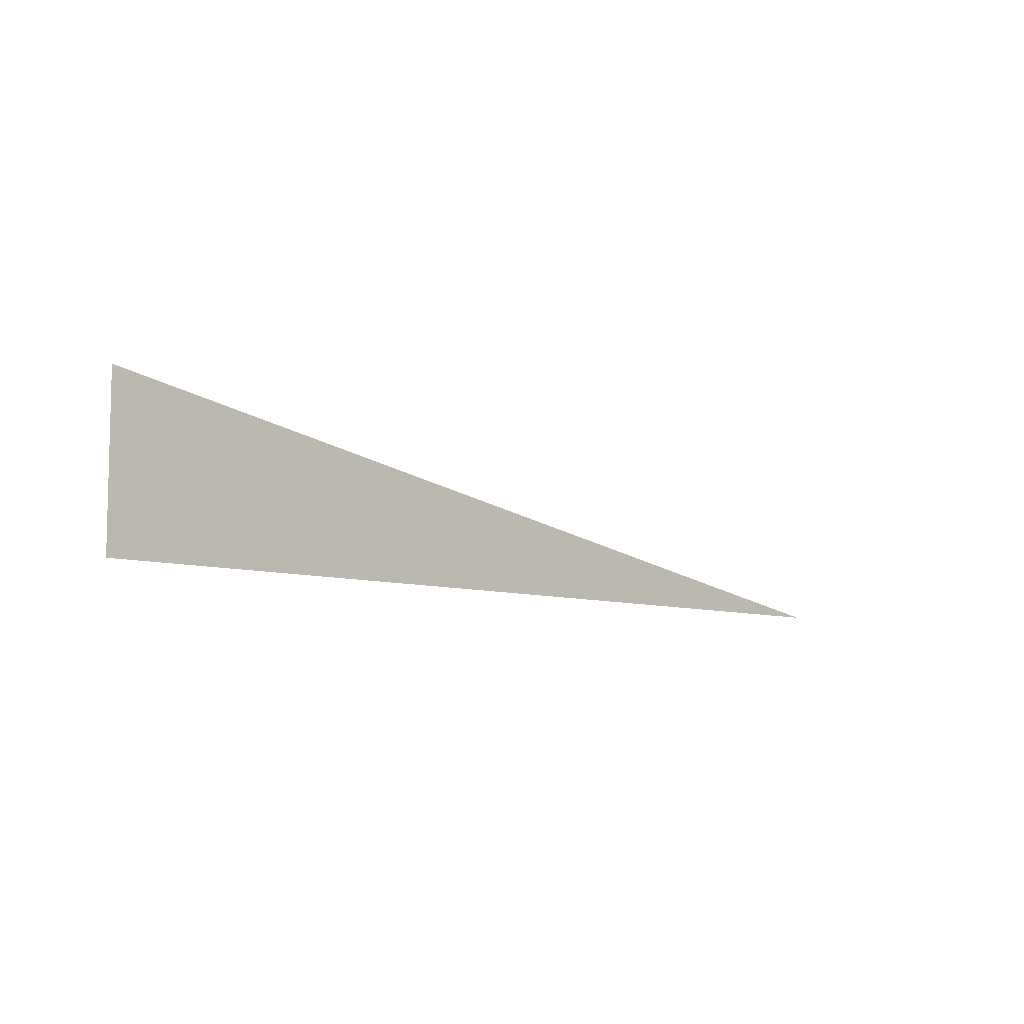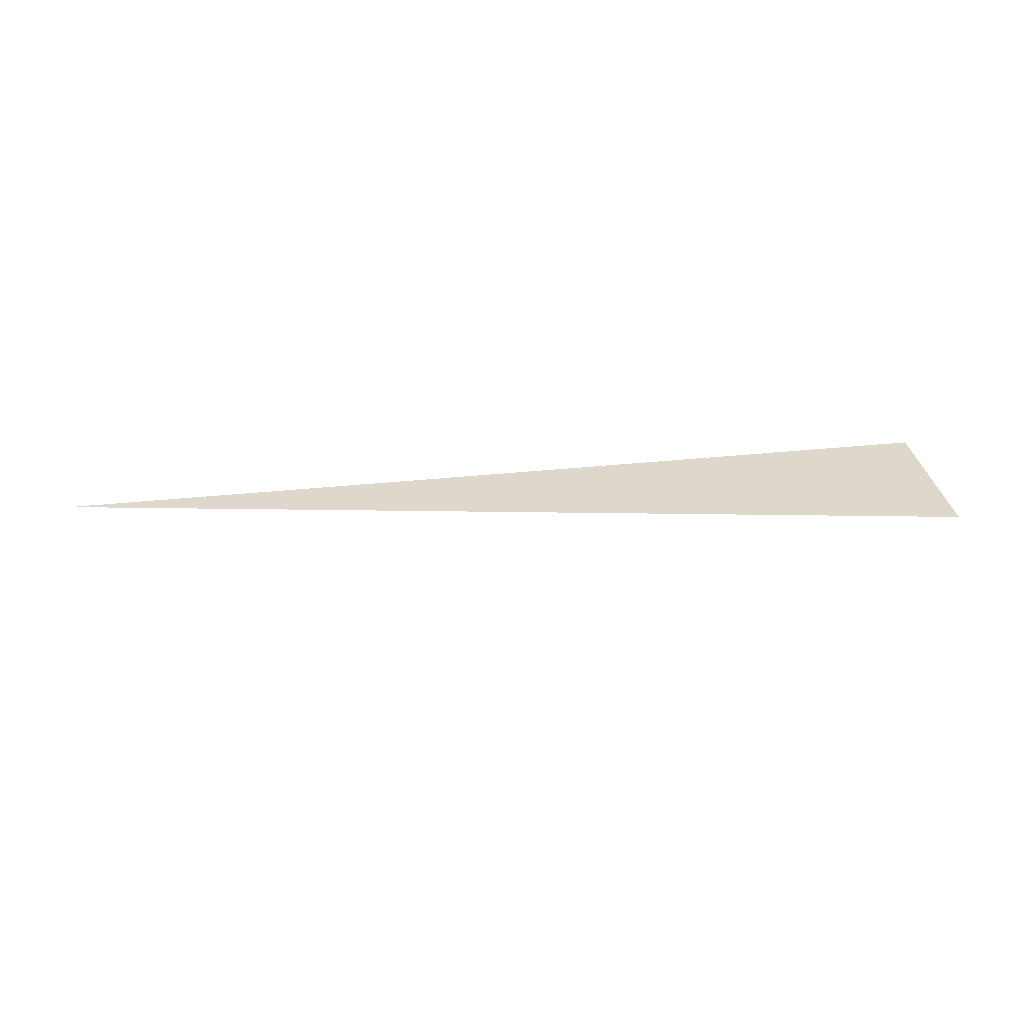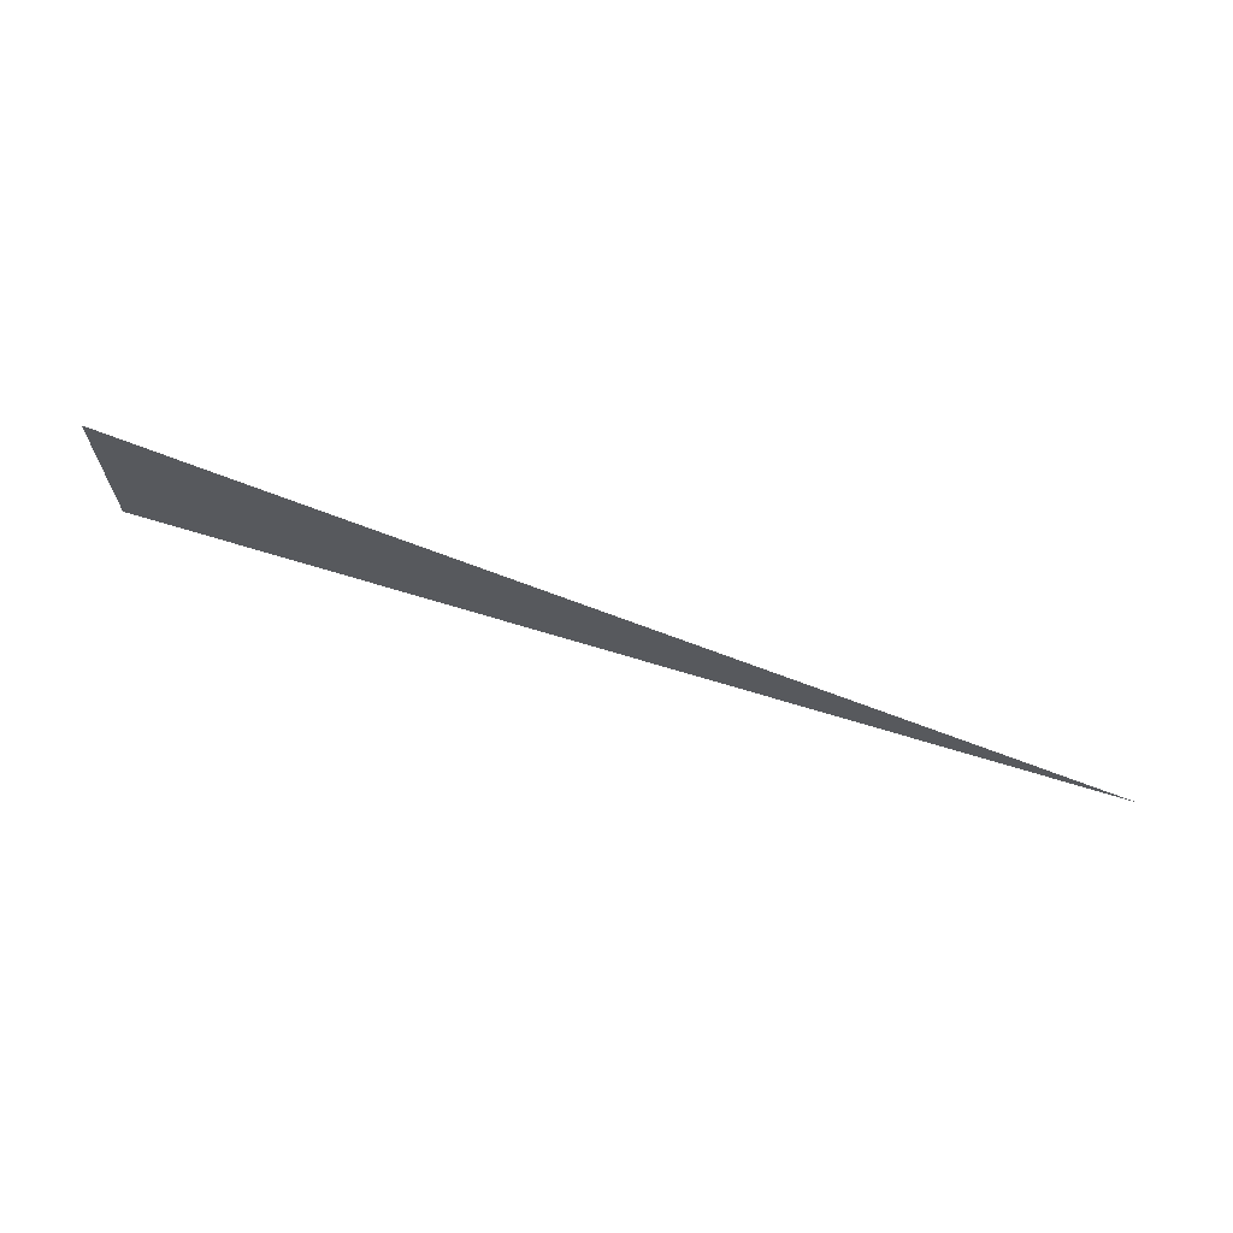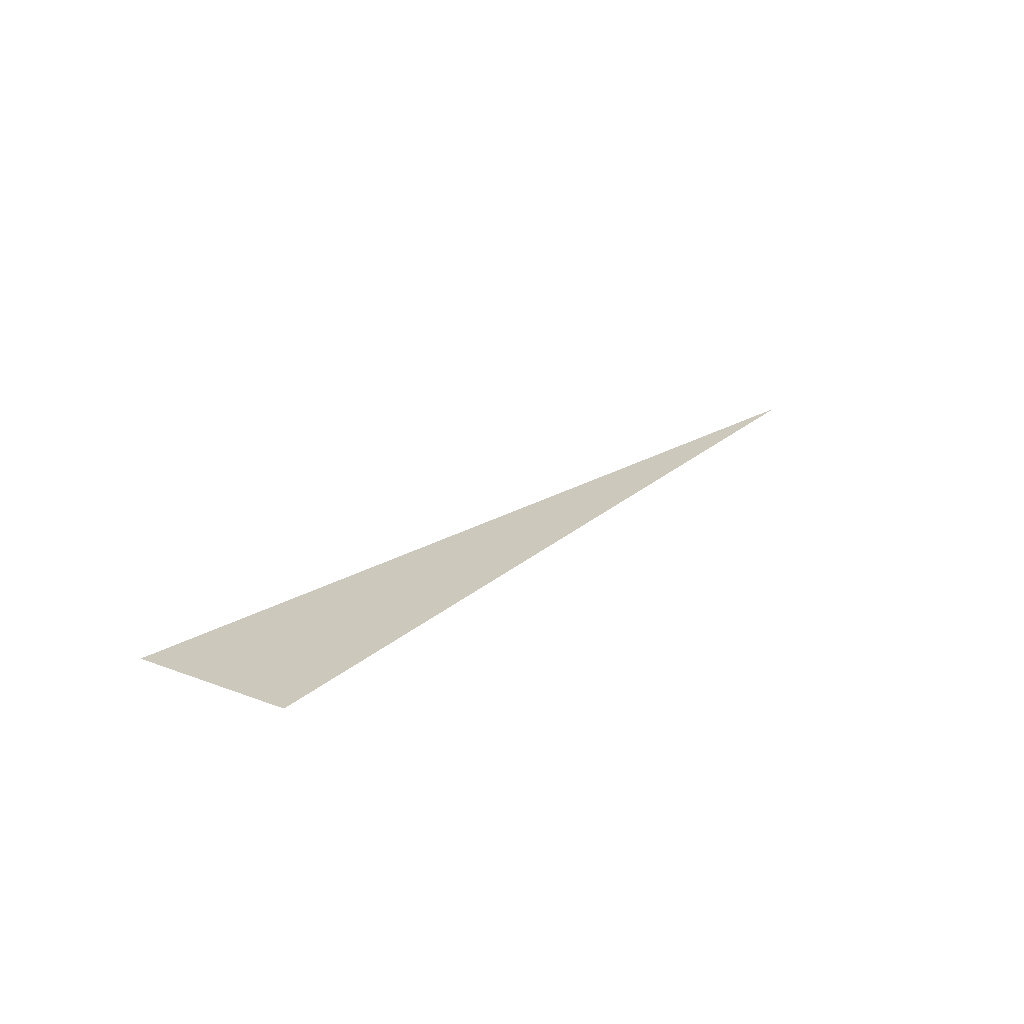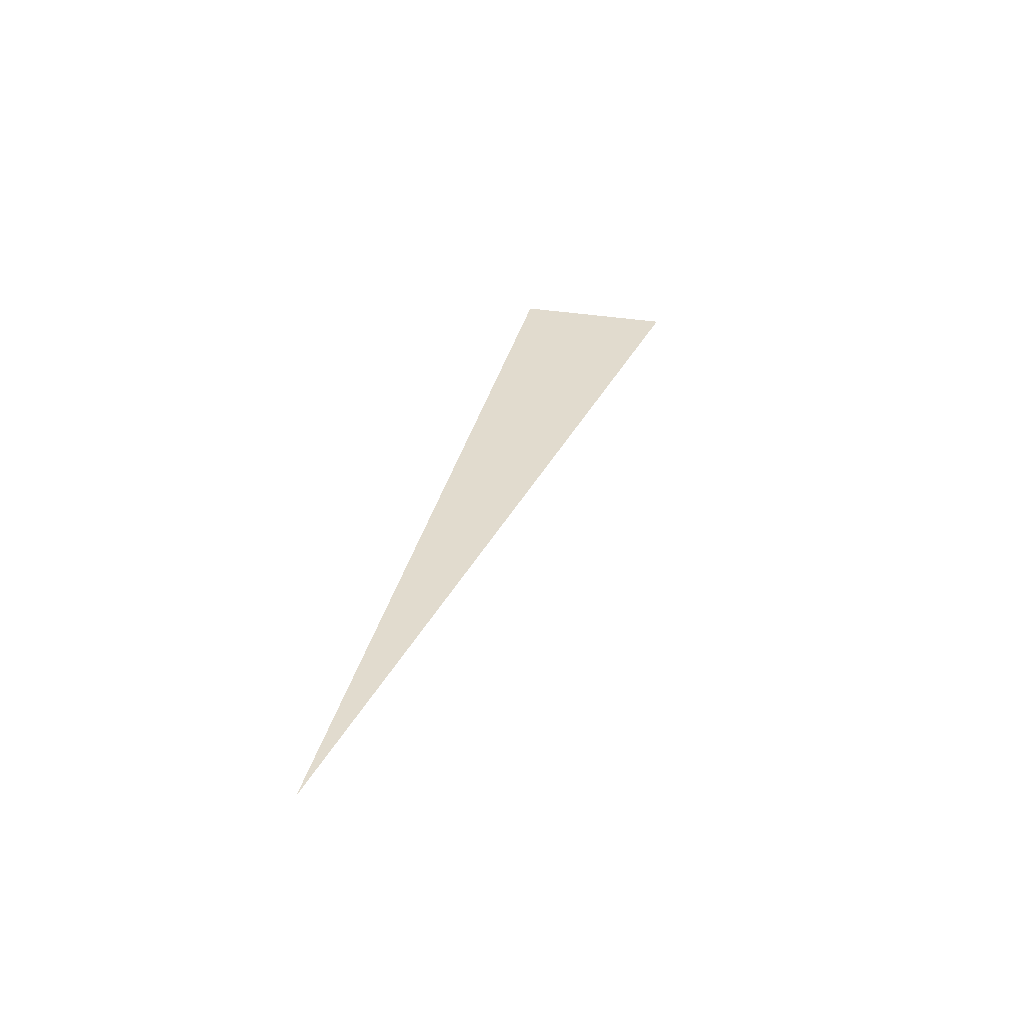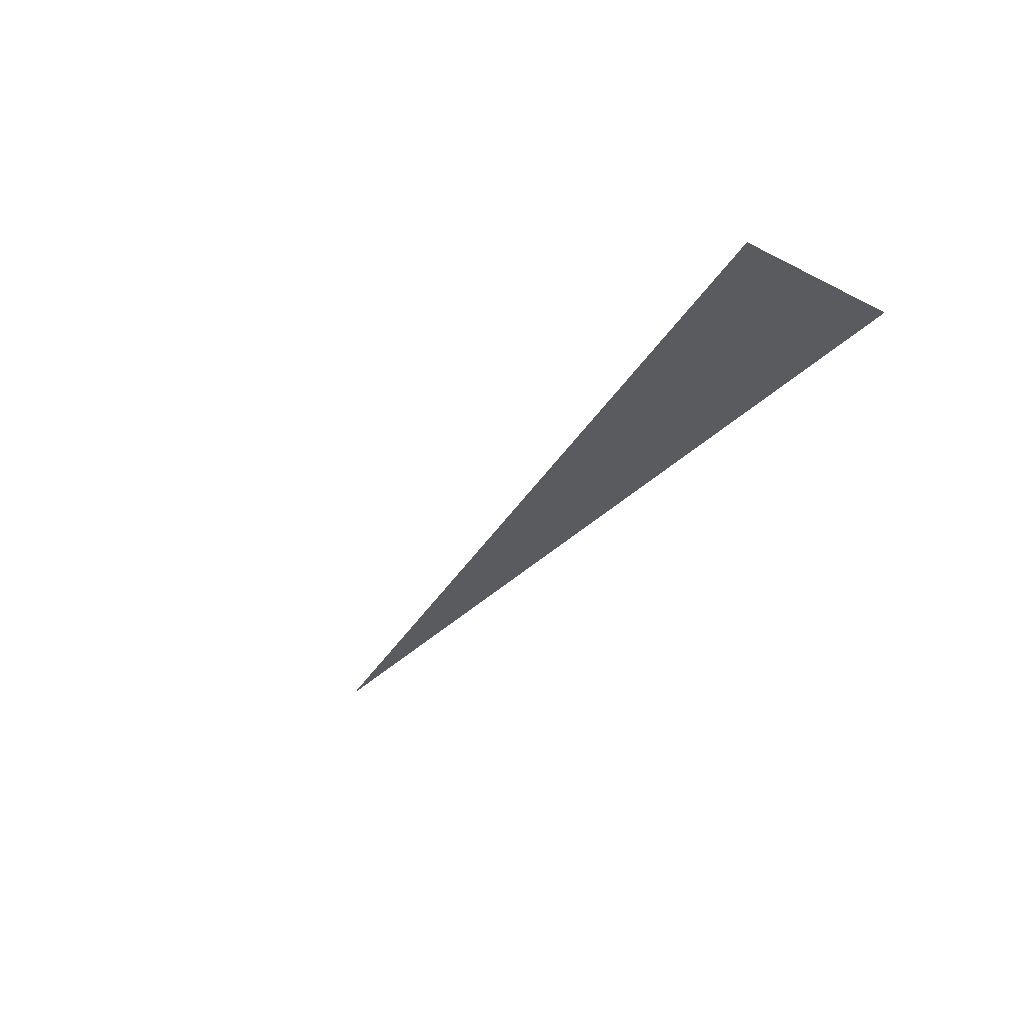
<metadata>
{"format":"obj","ext":"obj","renderer":"f3d","projection":"perspective","resolution":1024,"background":"white","views":[{"elev":-7.8,"azim":-43.6,"up":"+Y"},{"elev":31.3,"azim":171.2,"up":"+Z"},{"elev":67.0,"azim":17.2,"up":"+Y"},{"elev":22.1,"azim":-56.4,"up":"+Z"},{"elev":33.8,"azim":102.9,"up":"+Z"},{"elev":-32.5,"azim":-125.1,"up":"+Z"}]}
</metadata>
<code>
v 5491 0 -1946
v 5414 0 -1946
v 5414 13.57 -1946
v 5491 0 -1946
v 5414 13.57 -1946
v 5491 0 -1946
f 1 2 3
f 4 5 6

</code>
